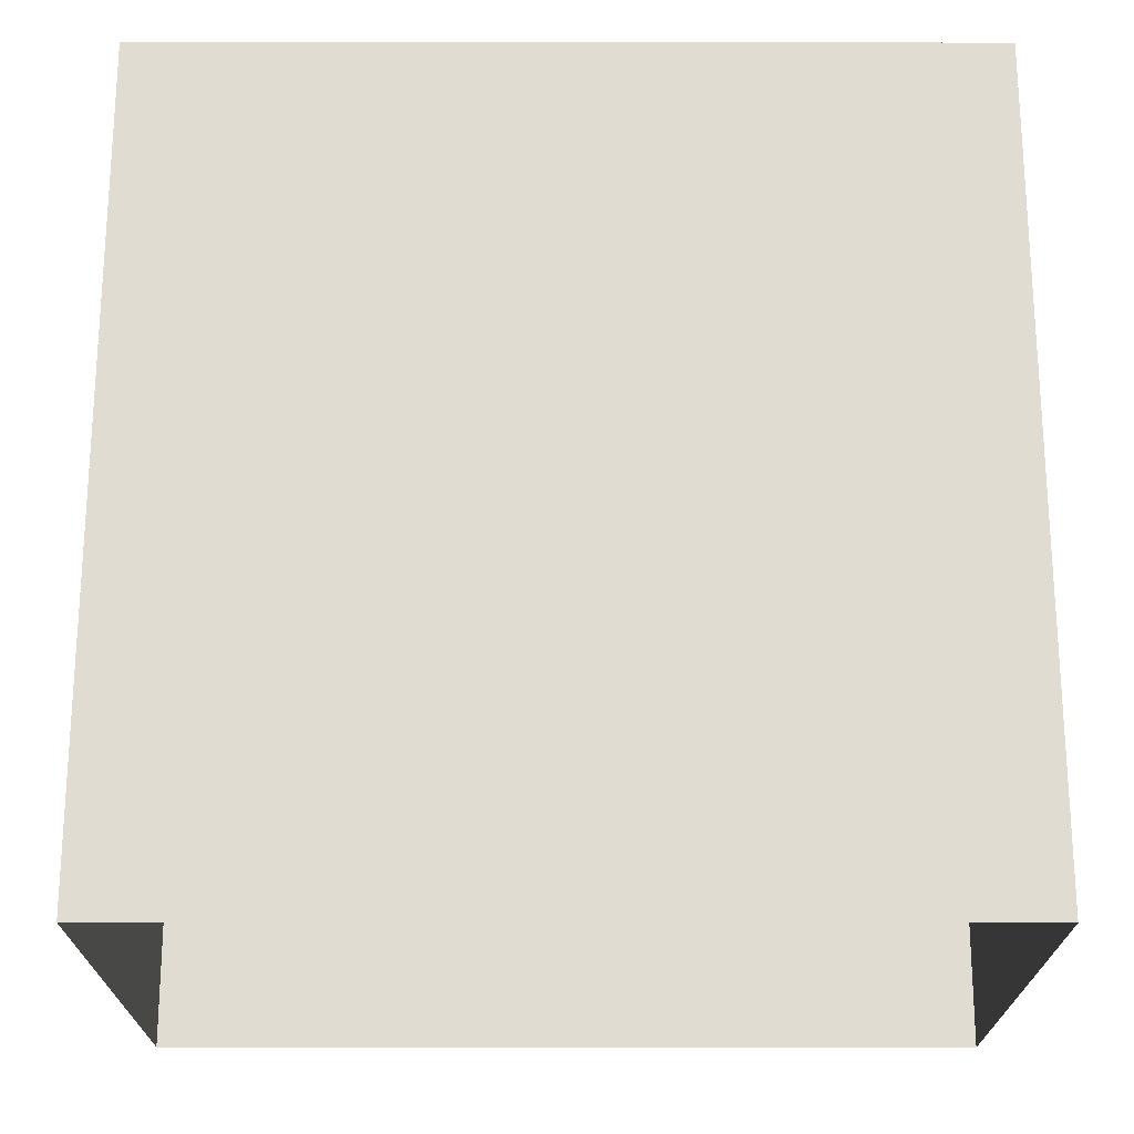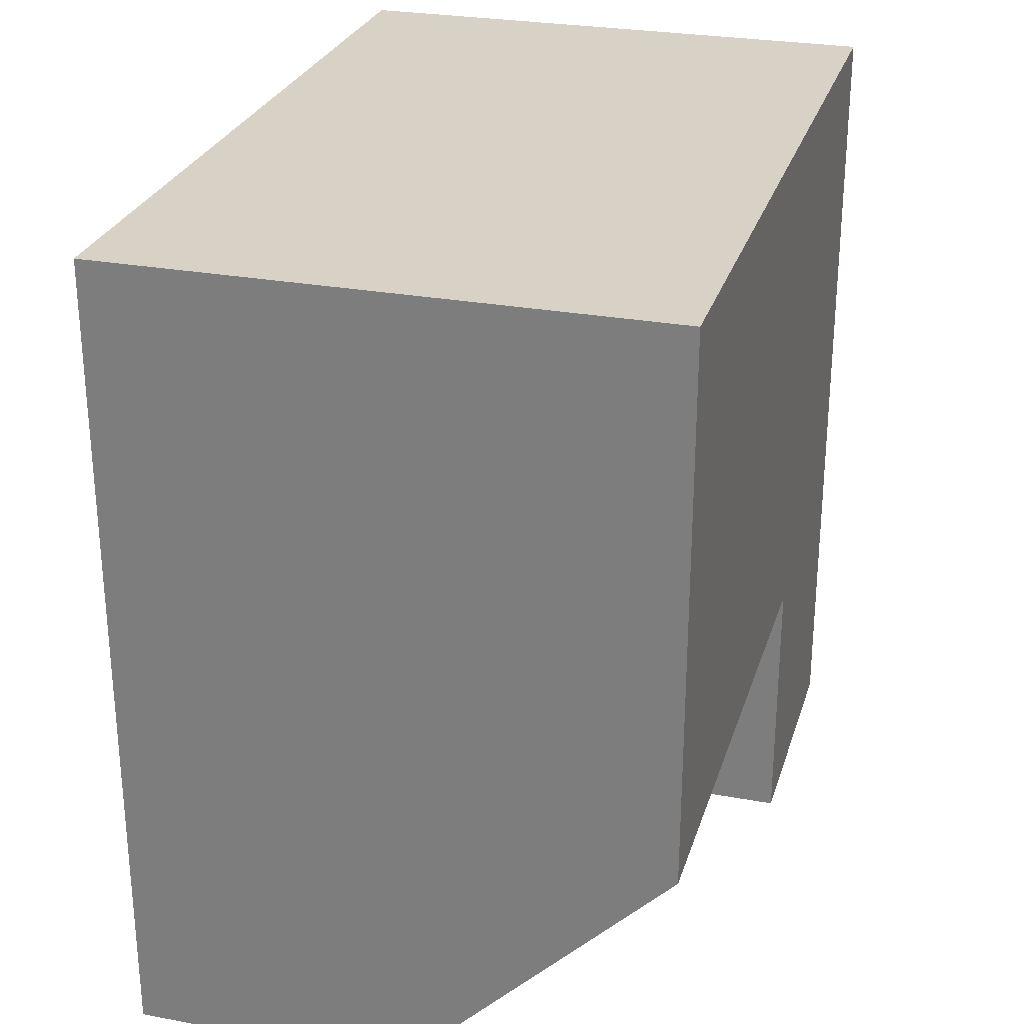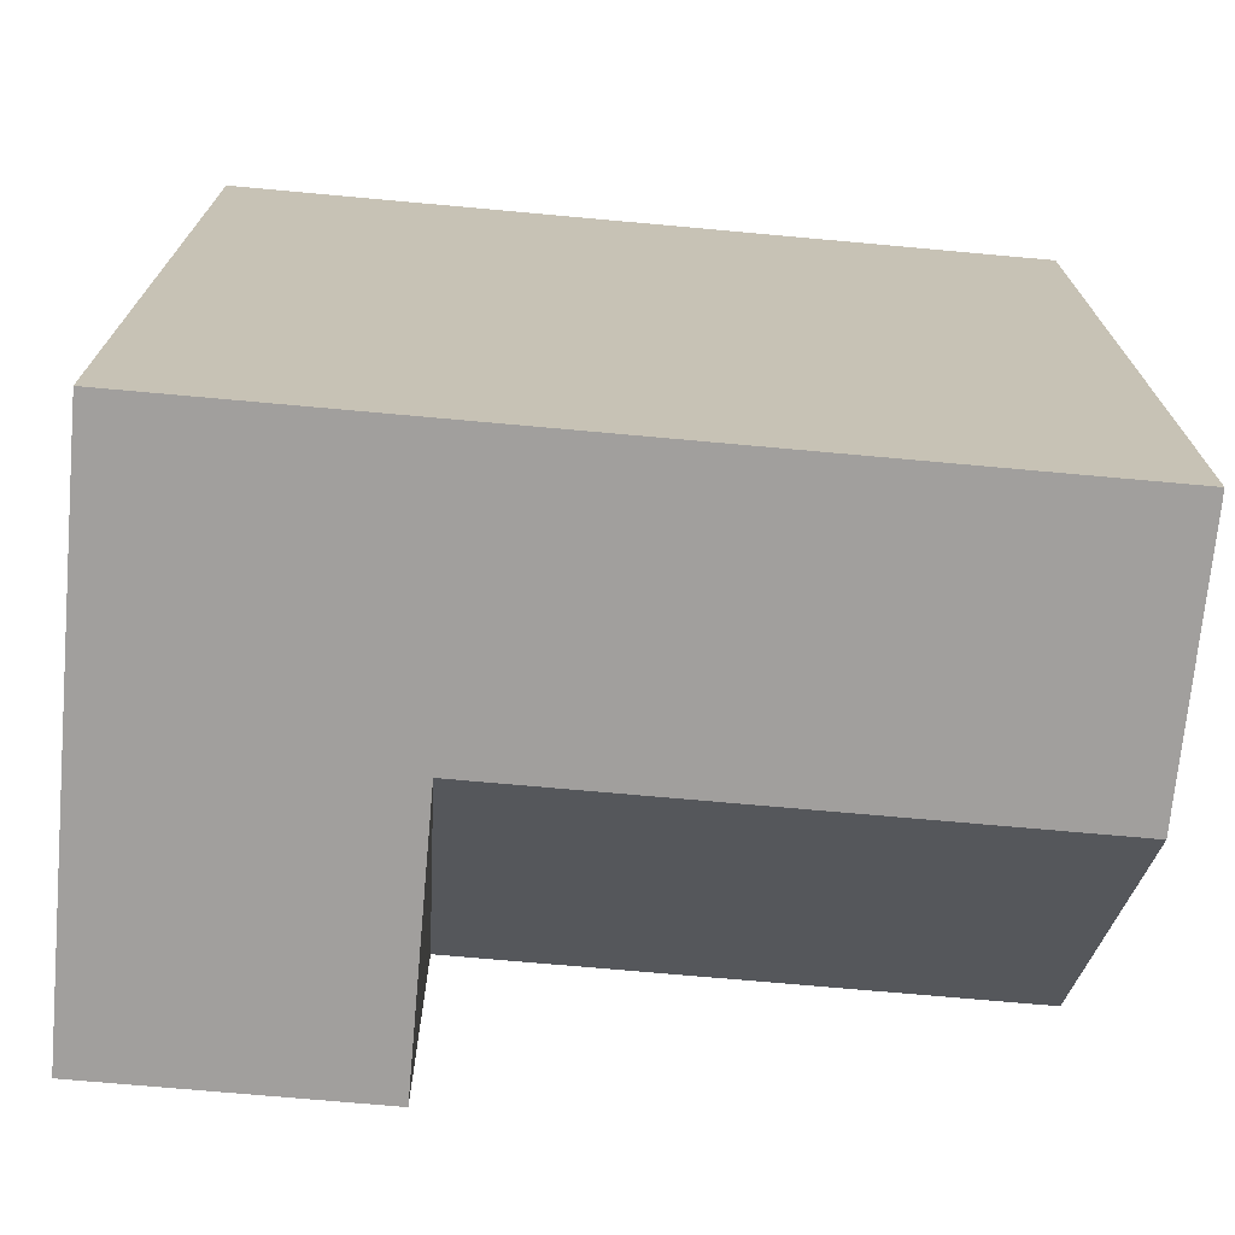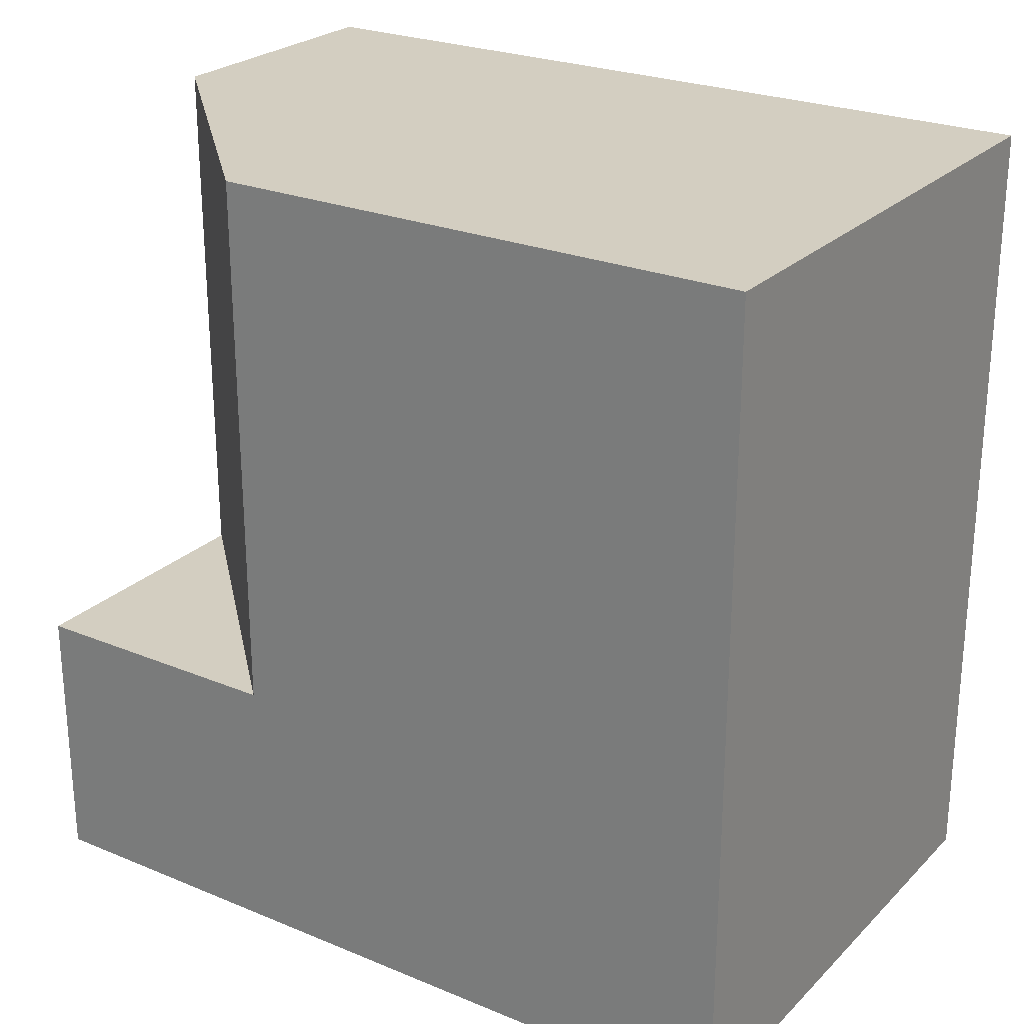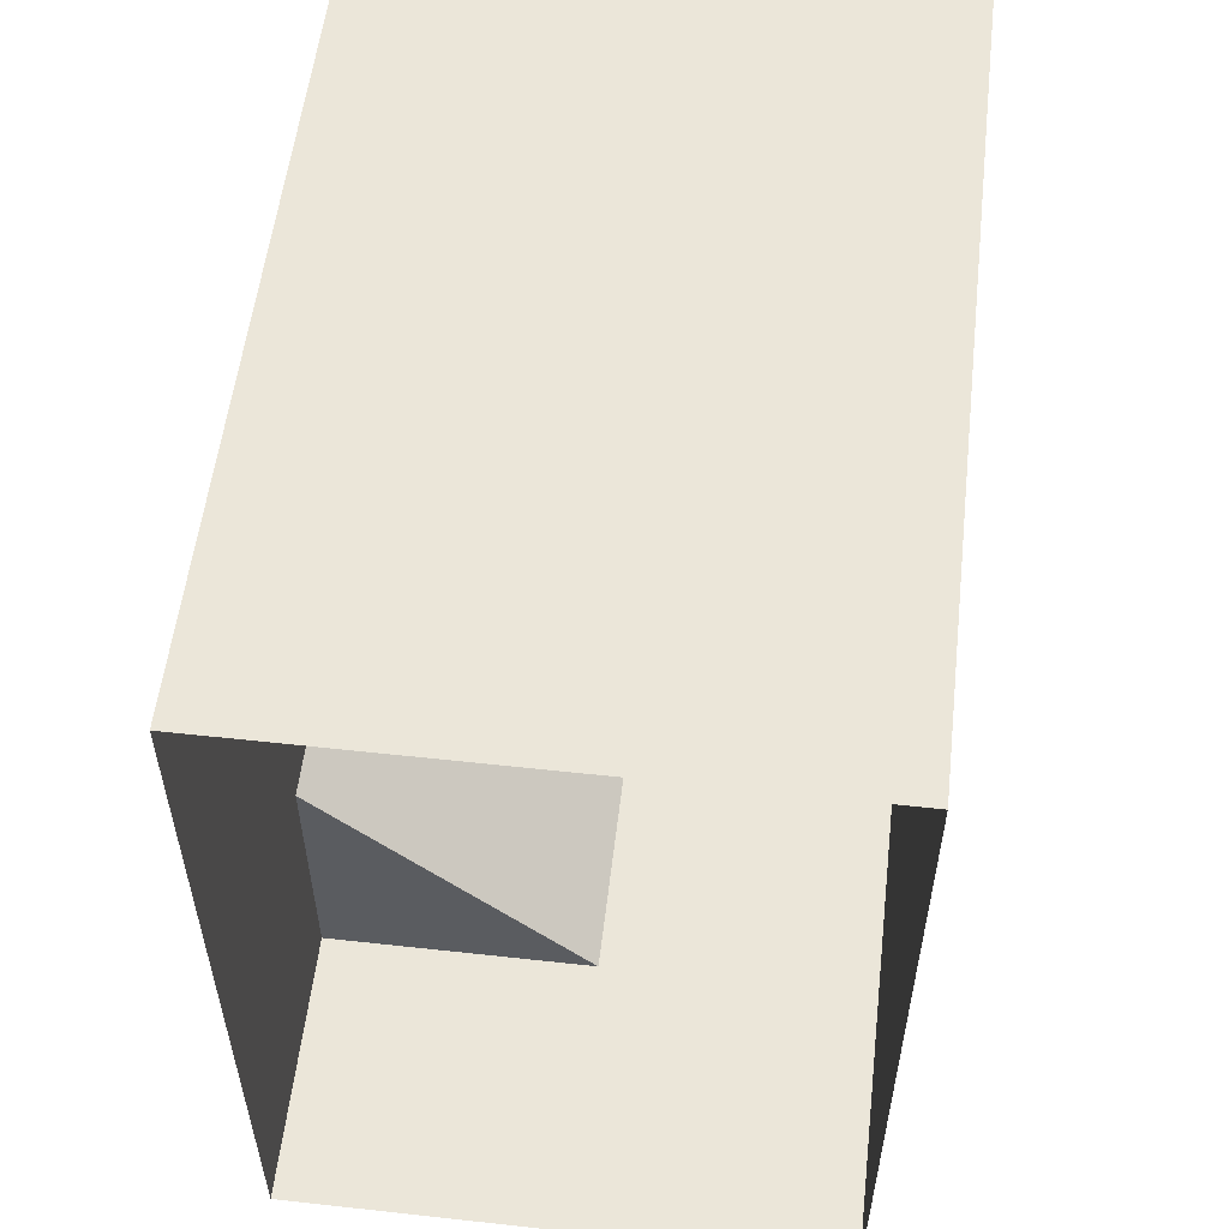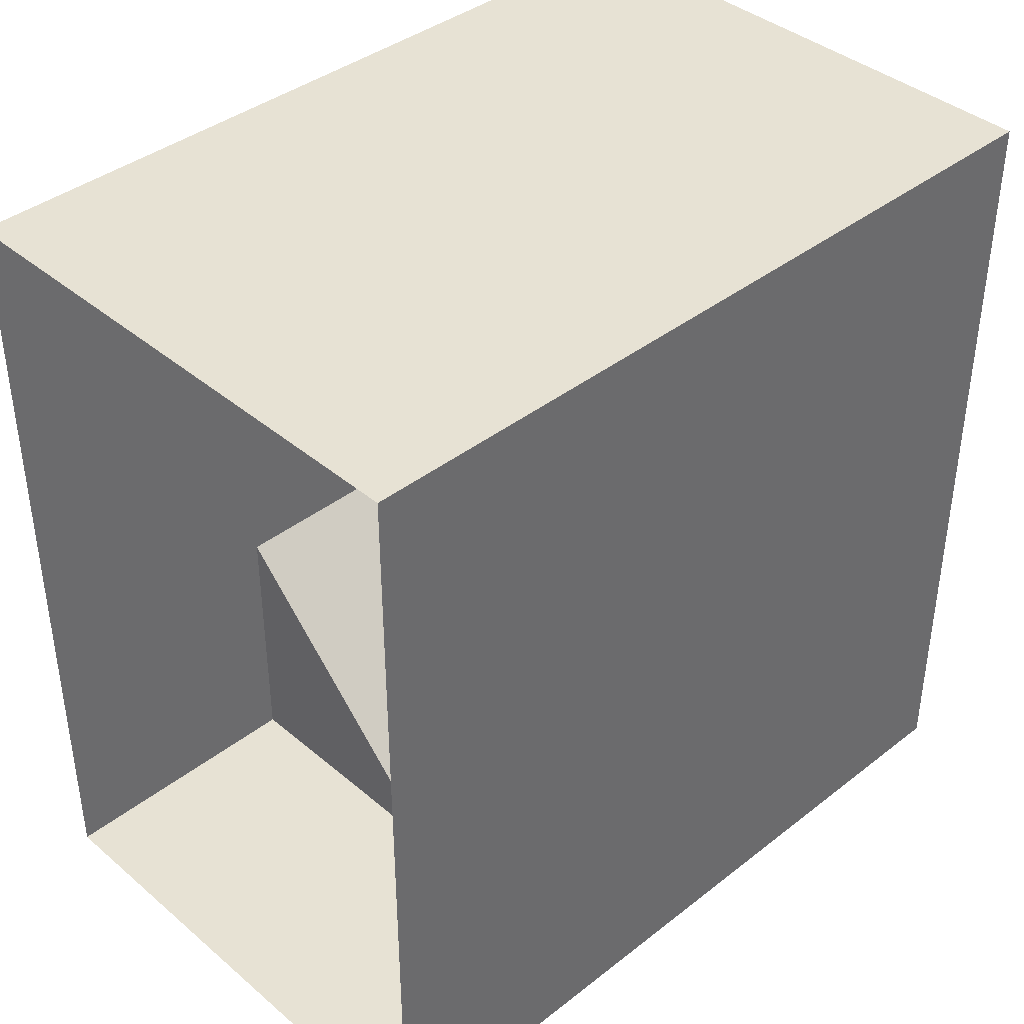
<metadata>
{"format":"obj","ext":"obj","renderer":"f3d","projection":"perspective","resolution":1024,"background":"white","views":[{"elev":-20.9,"azim":-90.1,"up":"+Z"},{"elev":27.4,"azim":15.9,"up":"+Y"},{"elev":-71.5,"azim":-95.2,"up":"+Y"},{"elev":25.1,"azim":123.7,"up":"+Z"},{"elev":55.7,"azim":-173.4,"up":"+Y"},{"elev":39.8,"azim":-133.9,"up":"+Y"}]}
</metadata>
<code>
o Cube
v 2 3 6
v 2 3 0
v 2 -3 -1e-06
v -2 3 6
v -2 3 0
v -2 -3 6
v -2 -3 0
v 2 -3 2
v 0 -3 6
v 2 -1 6
v 0 -3 2
v 2 -1 2
v 0 -3 0
v 2 -1 0
v 1 -2 6
v 1 -2 2
f 4 2 5
f 6 5 7
f 1 10 12
f 8 13 3
f 11 15 9
f 11 6 7
f 14 8 3
f 10 16 12
f 4 1 2
f 6 4 5
f 14 2 12
f 2 1 12
f 8 11 13
f 11 16 15
f 7 13 11
f 11 9 6
f 14 12 8
f 10 15 16
f 4 9 10
f 12 16 8
f 10 9 15
f 11 8 16
f 10 1 4
f 4 6 9

</code>
